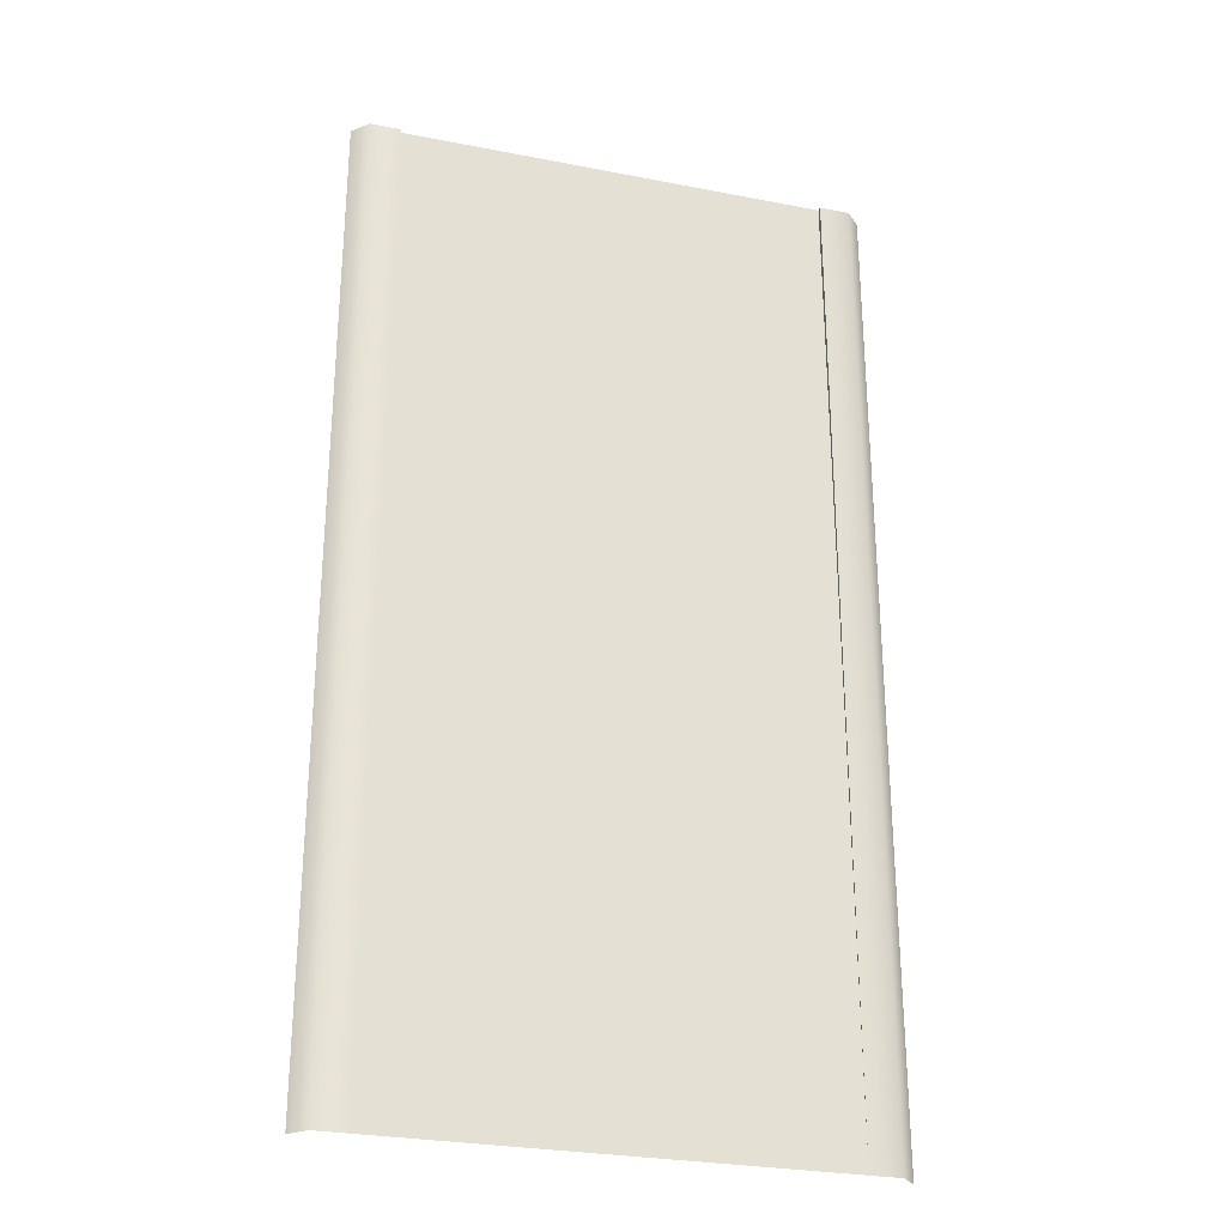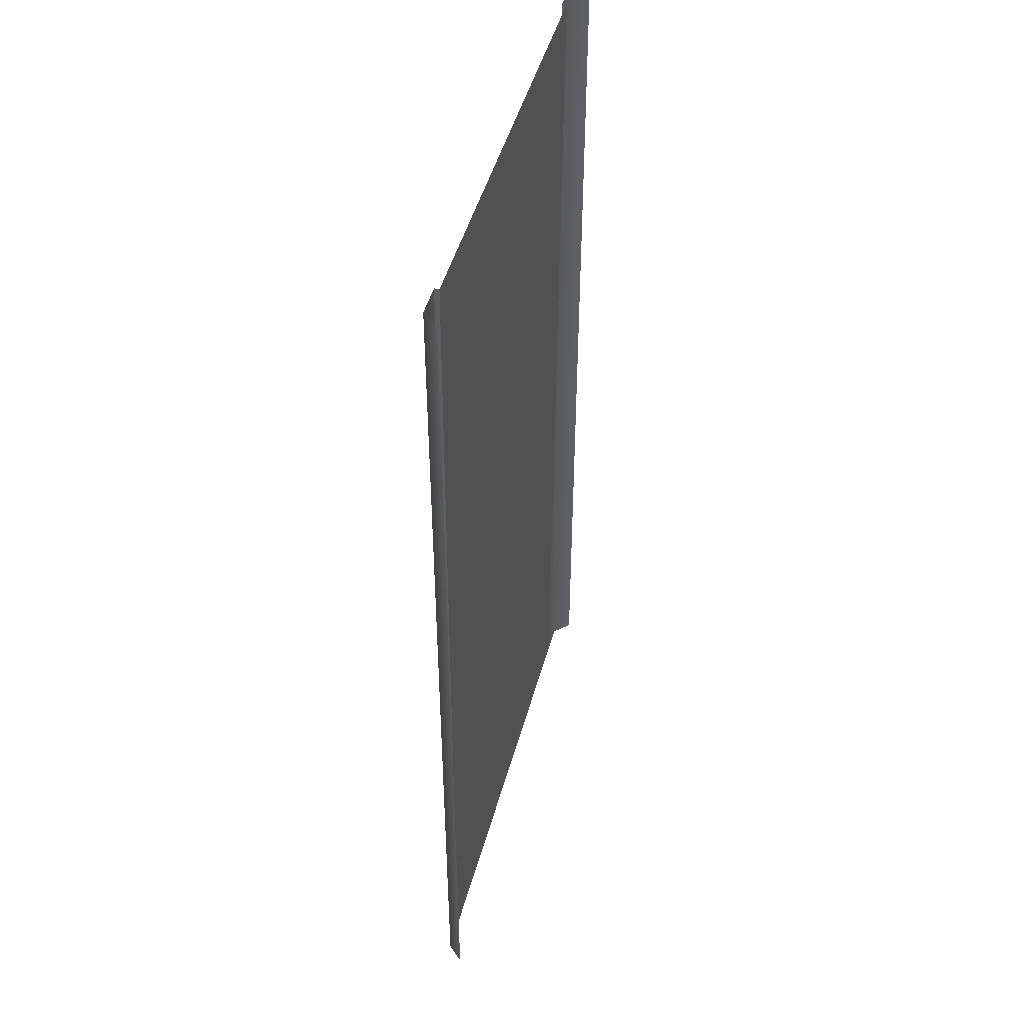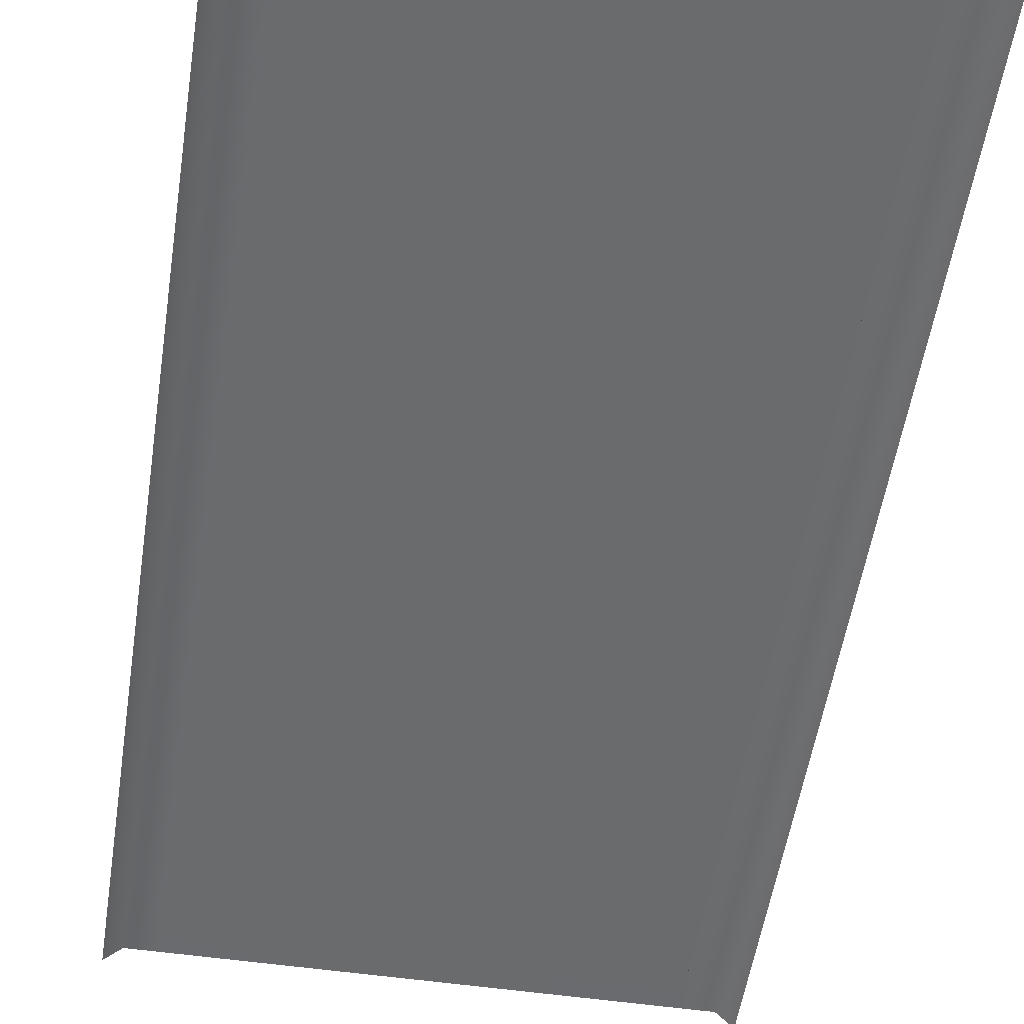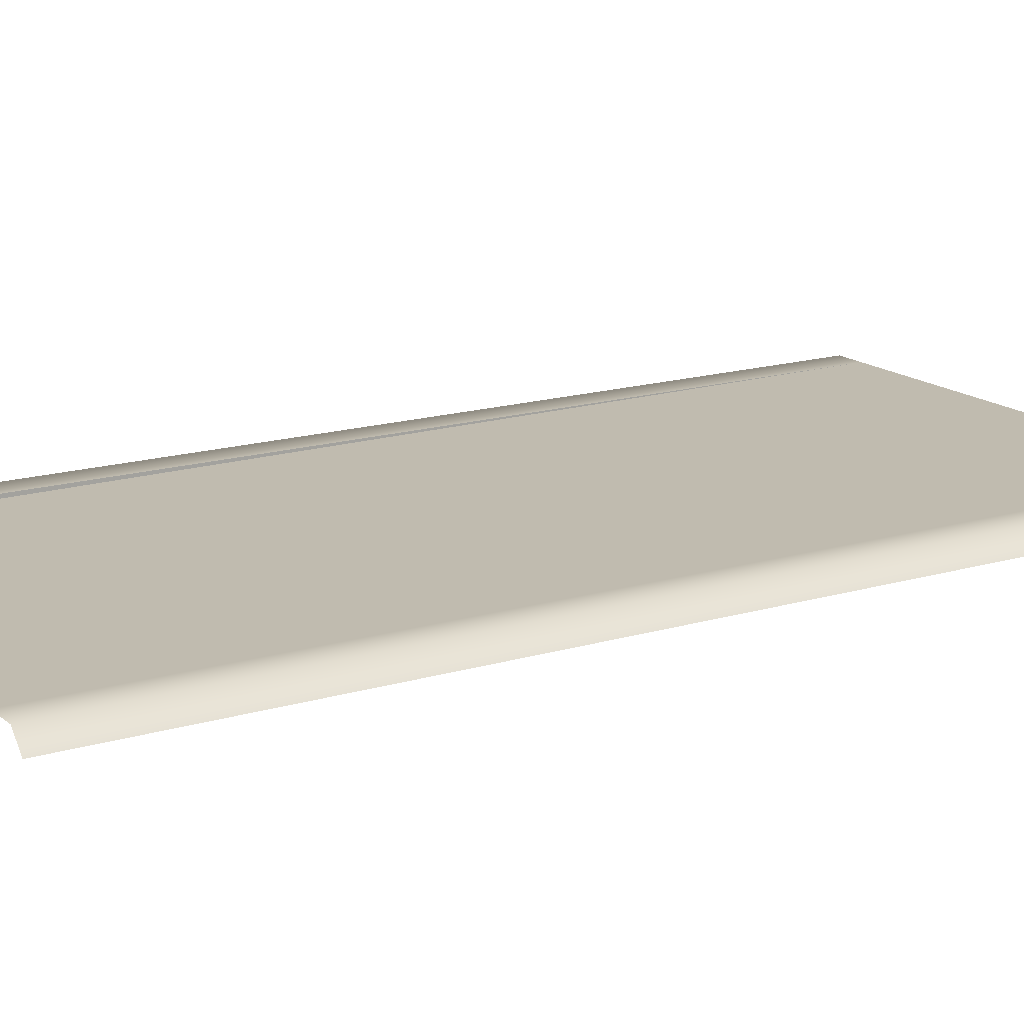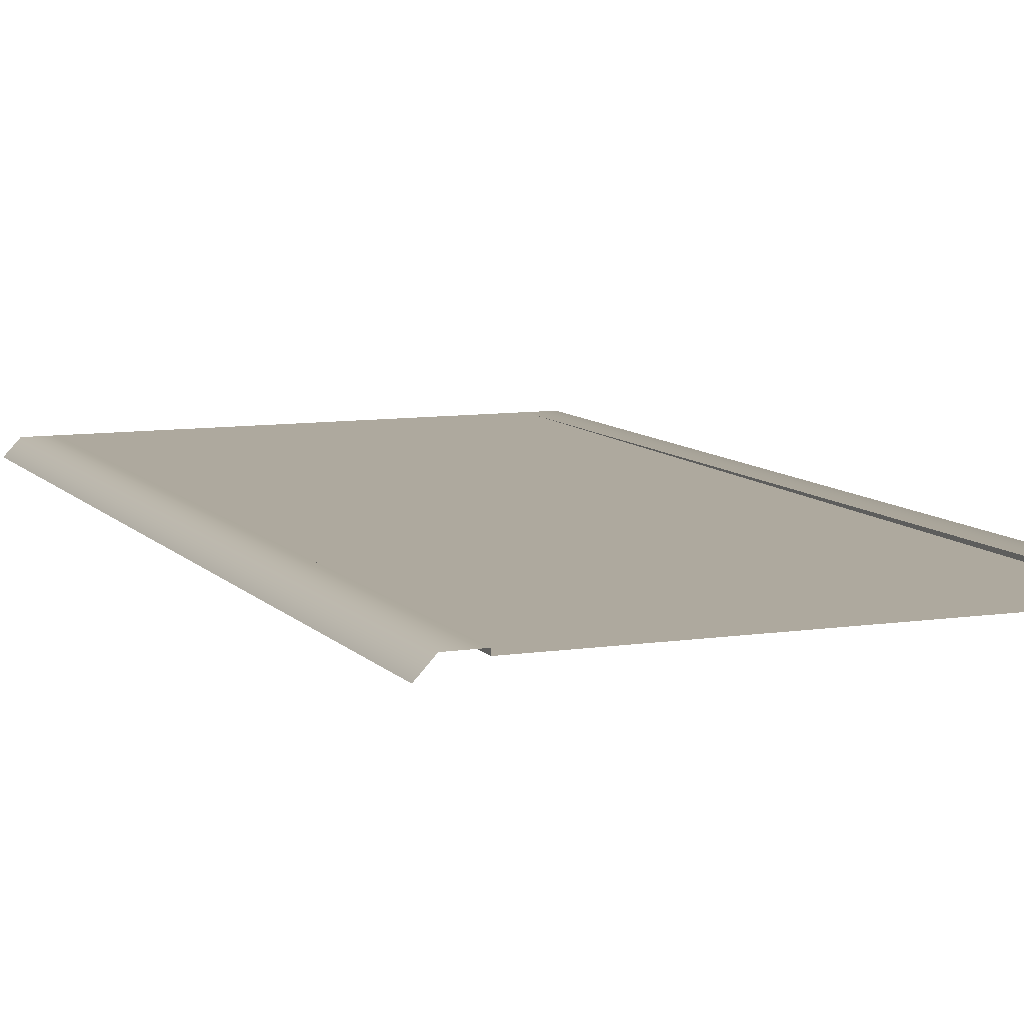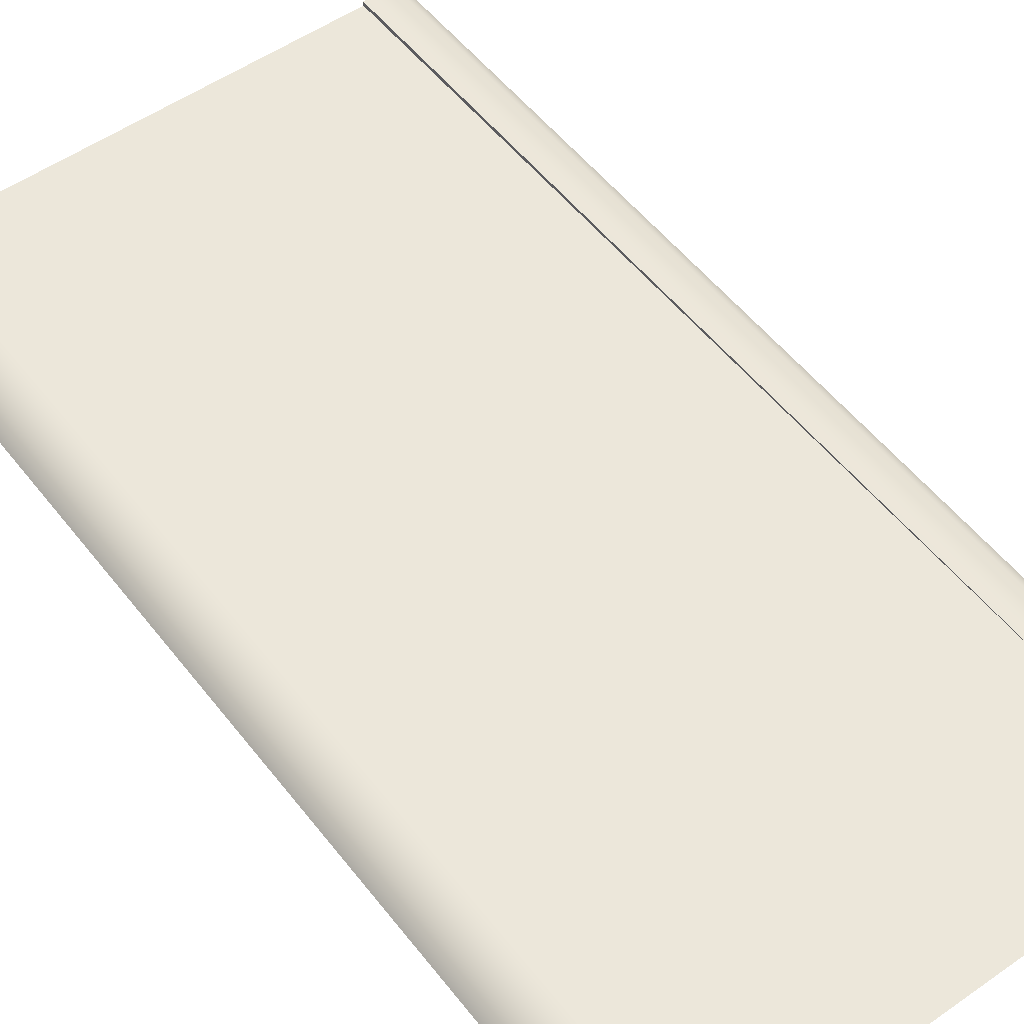
<metadata>
{"format":"obj","ext":"obj","renderer":"f3d","projection":"perspective","resolution":1024,"background":"white","views":[{"elev":-28.2,"azim":163.6,"up":"+Z"},{"elev":47.2,"azim":-74.9,"up":"+Z"},{"elev":-53.5,"azim":-8.7,"up":"+Y"},{"elev":16.0,"azim":58.0,"up":"+Y"},{"elev":8.8,"azim":-22.4,"up":"+Y"},{"elev":53.1,"azim":143.1,"up":"+Y"}]}
</metadata>
<code>
v  -16 -0 -0
v  -14 -0 -0
v  -14 -0 -2.667
v  -16 -0 -2.667
v  -17 -1.055 -0
v  -17 -1.055 -2.667
v  17 -1.055 -0
v  16 -0 -0
v  16 -0 2.667
v  17 -1.055 2.667
v  -0 -0.15 -0
v  14 -0.15 -0
v  14 -0.1375 -2.667
v  -0 -0.1375 -2.667
v  14 -0 -0
v  14 -0 2.667
v  -14 -0.15 -0
v  -14 -0.1625 2.667
v  -0 -0.1625 2.667
v  -14 -0.1375 -2.667
v  14 -0.1625 2.667
v  -16 -0 32
v  -14 -0 32
v  -14 -0 29.33
v  -16 -0 29.33
v  -14 -0 26.67
v  -16 -0 26.67
v  -14 -0 24
v  -16 -0 24
v  -14 -0 21.33
v  -16 -0 21.33
v  -14 -0 18.67
v  -16 -0 18.67
v  -14 -0 16
v  -16 -0 16
v  -14 -0 13.33
v  -16 -0 13.33
v  -14 -0 10.67
v  -16 -0 10.67
v  -14 -0 8
v  -16 -0 8
v  -14 -0 5.333
v  -16 -0 5.333
v  -14 -0 2.667
v  -16 -0 2.667
v  -14 -0 -32
v  -16 0 -32
v  -16 -0 -29.33
v  -14 -0 -29.33
v  -16 -0 -26.67
v  -14 -0 -26.67
v  -16 -0 -24
v  -14 -0 -24
v  -16 -0 -21.33
v  -14 -0 -21.33
v  -16 -0 -18.67
v  -14 -0 -18.67
v  -16 -0 -16
v  -14 -0 -16
v  -16 -0 -13.33
v  -14 -0 -13.33
v  -16 -0 -10.67
v  -14 -0 -10.67
v  -16 -0 -8
v  -14 -0 -8
v  -16 -0 -5.333
v  -14 -0 -5.333
v  -17 -1.055 32
v  -17 -1.055 29.33
v  -17 -1.055 26.67
v  -17 -1.055 24
v  -17 -1.055 21.33
v  -17 -1.055 18.67
v  -17 -1.055 16
v  -17 -1.055 13.33
v  -17 -1.055 10.67
v  -17 -1.055 8
v  -17 -1.055 5.333
v  -17 -1.055 2.667
v  -17 -1.055 -32
v  -17 -1.055 -29.33
v  -17 -1.055 -26.67
v  -17 -1.055 -24
v  -17 -1.055 -21.33
v  -17 -1.055 -18.67
v  -17 -1.055 -16
v  -17 -1.055 -13.33
v  -17 -1.055 -10.67
v  -17 -1.055 -8
v  -17 -1.055 -5.333
v  17 -1.055 -32
v  16 0 -32
v  16 0 -29.33
v  17 -1.055 -29.33
v  16 -0 -26.67
v  17 -1.055 -26.67
v  16 -0 -24
v  17 -1.055 -24
v  16 -0 -21.33
v  17 -1.055 -21.33
v  16 -0 -18.67
v  17 -1.055 -18.67
v  16 -0 -16
v  17 -1.055 -16
v  16 -0 -13.33
v  17 -1.055 -13.33
v  16 -0 -10.67
v  17 -1.055 -10.67
v  16 -0 -8
v  17 -1.055 -8
v  16 -0 -5.333
v  17 -1.055 -5.333
v  16 -0 -2.667
v  17 -1.055 -2.667
v  16 -0 32
v  17 -1.055 32
v  17 -1.055 29.33
v  16 -0 29.33
v  17 -1.055 26.67
v  16 -0 26.67
v  17 -1.055 24
v  16 -0 24
v  17 -1.055 21.33
v  16 -0 21.33
v  17 -1.055 18.67
v  16 -0 18.67
v  17 -1.055 16
v  16 -0 16
v  17 -1.055 13.33
v  16 -0 13.33
v  17 -1.055 10.67
v  16 -0 10.67
v  17 -1.055 8
v  16 -0 8
v  17 -1.055 5.333
v  16 -0 5.333
v  -0 -0.3 32
v  14 -0.3 32
v  14 -0.2875 29.33
v  -0 -0.2875 29.33
v  14 -0.275 26.67
v  -0 -0.275 26.67
v  14 -0.2625 24
v  -0 -0.2625 24
v  14 -0.25 21.33
v  -0 -0.25 21.33
v  14 -0.2375 18.67
v  -0 -0.2375 18.67
v  14 -0.225 16
v  -0 -0.225 16
v  14 -0.2125 13.33
v  -0 -0.2125 13.33
v  14 -0.2 10.67
v  -0 -0.2 10.67
v  14 -0.1875 8
v  -0 -0.1875 8
v  14 -0.175 5.333
v  -0 -0.175 5.333
v  14 0 -32
v  0 -0 -32
v  -0 -0.0125 -29.33
v  14 -0.0125 -29.33
v  -0 -0.025 -26.67
v  14 -0.025 -26.67
v  -0 -0.0375 -24
v  14 -0.0375 -24
v  -0 -0.05 -21.33
v  14 -0.05 -21.33
v  -0 -0.0625 -18.67
v  14 -0.0625 -18.67
v  -0 -0.075 -16
v  14 -0.075 -16
v  -0 -0.0875 -13.33
v  14 -0.0875 -13.33
v  -0 -0.1 -10.67
v  14 -0.1 -10.67
v  -0 -0.1125 -8
v  14 -0.1125 -8
v  -0 -0.125 -5.333
v  14 -0.125 -5.333
v  14 -0 -29.33
v  14 -0 -26.67
v  14 -0 -24
v  14 -0 -21.33
v  14 -0 -18.67
v  14 -0 -16
v  14 -0 -13.33
v  14 -0 -10.67
v  14 -0 -8
v  14 -0 -5.333
v  14 -0 -2.667
v  14 -0 32
v  14 -0 29.33
v  14 -0 26.67
v  14 -0 24
v  14 -0 21.33
v  14 -0 18.67
v  14 -0 16
v  14 -0 13.33
v  14 -0 10.67
v  14 -0 8
v  14 -0 5.333
v  -14 -0.0125 -29.33
v  -14 -0.025 -26.67
v  -14 -0.0375 -24
v  -14 -0.05 -21.33
v  -14 -0.0625 -18.67
v  -14 -0.075 -16
v  -14 -0.0875 -13.33
v  -14 -0.1 -10.67
v  -14 -0.1125 -8
v  -14 -0.125 -5.333
v  -14 -0.3 32
v  -14 -0.2875 29.33
v  -14 -0.275 26.67
v  -14 -0.2625 24
v  -14 -0.25 21.33
v  -14 -0.2375 18.67
v  -14 -0.225 16
v  -14 -0.2125 13.33
v  -14 -0.2 10.67
v  -14 -0.1875 8
v  -14 -0.175 5.333
g Plane005
f 1 2 3
f 3 4 1
f 5 1 4
f 4 6 5
f 7 8 9
f 9 10 7
f 11 12 13
f 13 14 11
f 8 15 16
f 16 9 8
f 11 17 18
f 18 19 11
f 2 17 20
f 20 3 2
f 15 12 21
f 21 16 15
f 22 23 24
f 24 25 22
f 25 24 26
f 26 27 25
f 27 26 28
f 28 29 27
f 29 28 30
f 30 31 29
f 31 30 32
f 32 33 31
f 33 32 34
f 34 35 33
f 35 34 36
f 36 37 35
f 37 36 38
f 38 39 37
f 39 38 40
f 40 41 39
f 41 40 42
f 42 43 41
f 43 42 44
f 44 45 43
f 45 44 2
f 2 1 45
f 46 47 48
f 48 49 46
f 49 48 50
f 50 51 49
f 51 50 52
f 52 53 51
f 53 52 54
f 54 55 53
f 55 54 56
f 56 57 55
f 57 56 58
f 58 59 57
f 59 58 60
f 60 61 59
f 61 60 62
f 62 63 61
f 63 62 64
f 64 65 63
f 65 64 66
f 66 67 65
f 67 66 4
f 4 3 67
f 68 22 25
f 25 69 68
f 69 25 27
f 27 70 69
f 70 27 29
f 29 71 70
f 71 29 31
f 31 72 71
f 72 31 33
f 33 73 72
f 73 33 35
f 35 74 73
f 74 35 37
f 37 75 74
f 75 37 39
f 39 76 75
f 76 39 41
f 41 77 76
f 77 41 43
f 43 78 77
f 78 43 45
f 45 79 78
f 79 45 1
f 1 5 79
f 47 80 81
f 81 48 47
f 48 81 82
f 82 50 48
f 50 82 83
f 83 52 50
f 52 83 84
f 84 54 52
f 54 84 85
f 85 56 54
f 56 85 86
f 86 58 56
f 58 86 87
f 87 60 58
f 60 87 88
f 88 62 60
f 62 88 89
f 89 64 62
f 64 89 90
f 90 66 64
f 66 90 6
f 6 4 66
f 91 92 93
f 93 94 91
f 94 93 95
f 95 96 94
f 96 95 97
f 97 98 96
f 98 97 99
f 99 100 98
f 100 99 101
f 101 102 100
f 102 101 103
f 103 104 102
f 104 103 105
f 105 106 104
f 106 105 107
f 107 108 106
f 108 107 109
f 109 110 108
f 110 109 111
f 111 112 110
f 112 111 113
f 113 114 112
f 114 113 8
f 8 7 114
f 115 116 117
f 117 118 115
f 118 117 119
f 119 120 118
f 120 119 121
f 121 122 120
f 122 121 123
f 123 124 122
f 124 123 125
f 125 126 124
f 126 125 127
f 127 128 126
f 128 127 129
f 129 130 128
f 130 129 131
f 131 132 130
f 132 131 133
f 133 134 132
f 134 133 135
f 135 136 134
f 136 135 10
f 10 9 136
f 137 138 139
f 139 140 137
f 140 139 141
f 141 142 140
f 142 141 143
f 143 144 142
f 144 143 145
f 145 146 144
f 146 145 147
f 147 148 146
f 148 147 149
f 149 150 148
f 150 149 151
f 151 152 150
f 152 151 153
f 153 154 152
f 154 153 155
f 155 156 154
f 156 155 157
f 157 158 156
f 158 157 21
f 21 19 158
f 19 21 12
f 12 11 19
f 159 160 161
f 161 162 159
f 162 161 163
f 163 164 162
f 164 163 165
f 165 166 164
f 166 165 167
f 167 168 166
f 168 167 169
f 169 170 168
f 170 169 171
f 171 172 170
f 172 171 173
f 173 174 172
f 174 173 175
f 175 176 174
f 176 175 177
f 177 178 176
f 178 177 179
f 179 180 178
f 180 179 14
f 14 13 180
f 92 159 181
f 181 93 92
f 93 181 182
f 182 95 93
f 95 182 183
f 183 97 95
f 97 183 184
f 184 99 97
f 99 184 185
f 185 101 99
f 101 185 186
f 186 103 101
f 103 186 187
f 187 105 103
f 105 187 188
f 188 107 105
f 107 188 189
f 189 109 107
f 109 189 190
f 190 111 109
f 111 190 191
f 191 113 111
f 113 191 15
f 15 8 113
f 192 115 118
f 118 193 192
f 193 118 120
f 120 194 193
f 194 120 122
f 122 195 194
f 195 122 124
f 124 196 195
f 196 124 126
f 126 197 196
f 197 126 128
f 128 198 197
f 198 128 130
f 130 199 198
f 199 130 132
f 132 200 199
f 200 132 134
f 134 201 200
f 201 134 136
f 136 202 201
f 202 136 9
f 9 16 202
f 160 46 203
f 203 161 160
f 161 203 204
f 204 163 161
f 163 204 205
f 205 165 163
f 165 205 206
f 206 167 165
f 167 206 207
f 207 169 167
f 169 207 208
f 208 171 169
f 171 208 209
f 209 173 171
f 173 209 210
f 210 175 173
f 175 210 211
f 211 177 175
f 177 211 212
f 212 179 177
f 179 212 20
f 20 14 179
f 14 20 17
f 17 11 14
f 213 137 140
f 140 214 213
f 214 140 142
f 142 215 214
f 215 142 144
f 144 216 215
f 216 144 146
f 146 217 216
f 217 146 148
f 148 218 217
f 218 148 150
f 150 219 218
f 219 150 152
f 152 220 219
f 220 152 154
f 154 221 220
f 221 154 156
f 156 222 221
f 222 156 158
f 158 223 222
f 223 158 19
f 19 18 223
f 23 213 214
f 214 24 23
f 24 214 215
f 215 26 24
f 26 215 216
f 216 28 26
f 28 216 217
f 217 30 28
f 30 217 218
f 218 32 30
f 32 218 219
f 219 34 32
f 34 219 220
f 220 36 34
f 36 220 221
f 221 38 36
f 38 221 222
f 222 40 38
f 40 222 223
f 223 42 40
f 42 223 18
f 18 44 42
f 44 18 17
f 17 2 44
f 203 46 49
f 203 49 51
f 51 204 203
f 204 51 53
f 53 205 204
f 205 53 55
f 55 206 205
f 206 55 57
f 57 207 206
f 207 57 59
f 59 208 207
f 208 59 61
f 61 209 208
f 209 61 63
f 63 210 209
f 210 63 65
f 65 211 210
f 211 65 67
f 67 212 211
f 212 67 3
f 3 20 212
f 181 159 162
f 181 162 164
f 164 182 181
f 182 164 166
f 166 183 182
f 183 166 168
f 168 184 183
f 184 168 170
f 170 185 184
f 185 170 172
f 172 186 185
f 186 172 174
f 174 187 186
f 187 174 176
f 176 188 187
f 188 176 178
f 178 189 188
f 189 178 180
f 180 190 189
f 190 180 13
f 13 191 190
f 191 13 12
f 12 15 191
f 138 192 193
f 193 139 138
f 139 193 194
f 194 141 139
f 141 194 195
f 195 143 141
f 143 195 196
f 196 145 143
f 145 196 197
f 197 147 145
f 147 197 198
f 198 149 147
f 149 198 199
f 199 151 149
f 151 199 200
f 200 153 151
f 153 200 201
f 201 155 153
f 155 201 202
f 202 157 155
f 157 202 16
f 16 21 157

</code>
